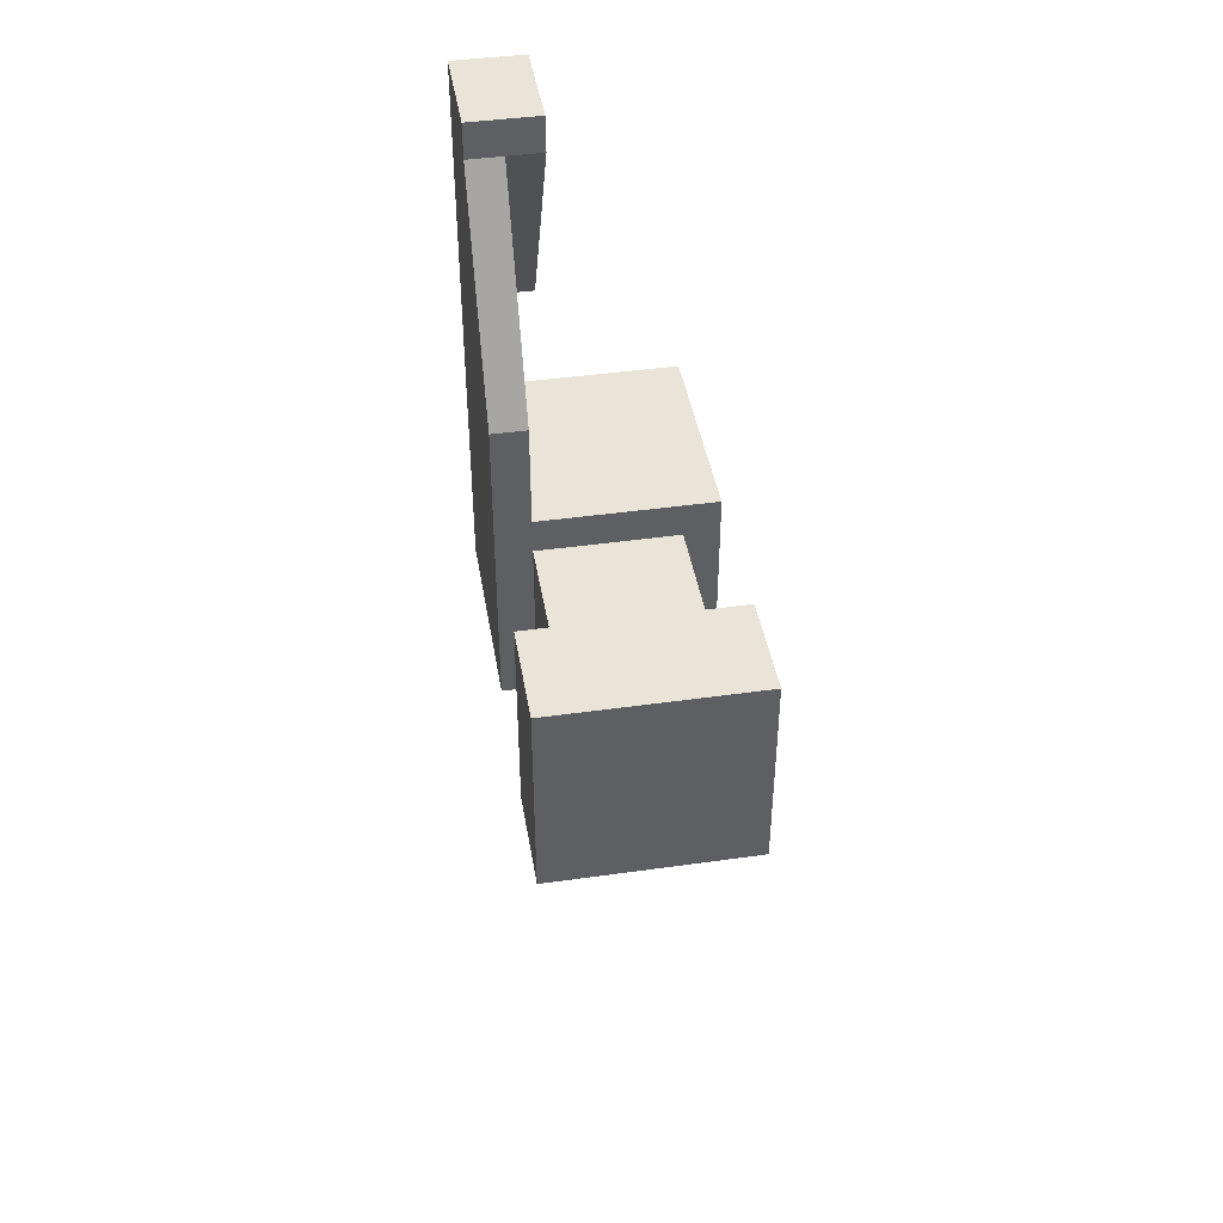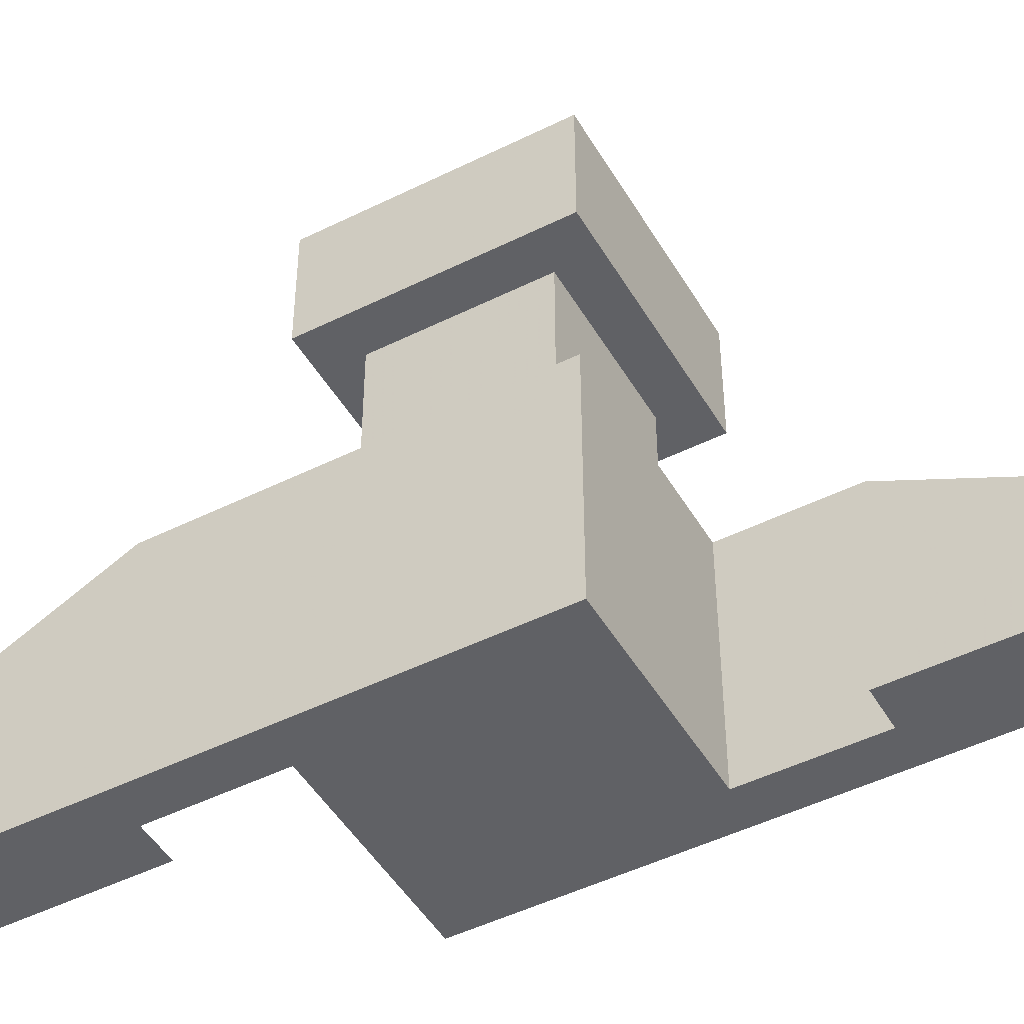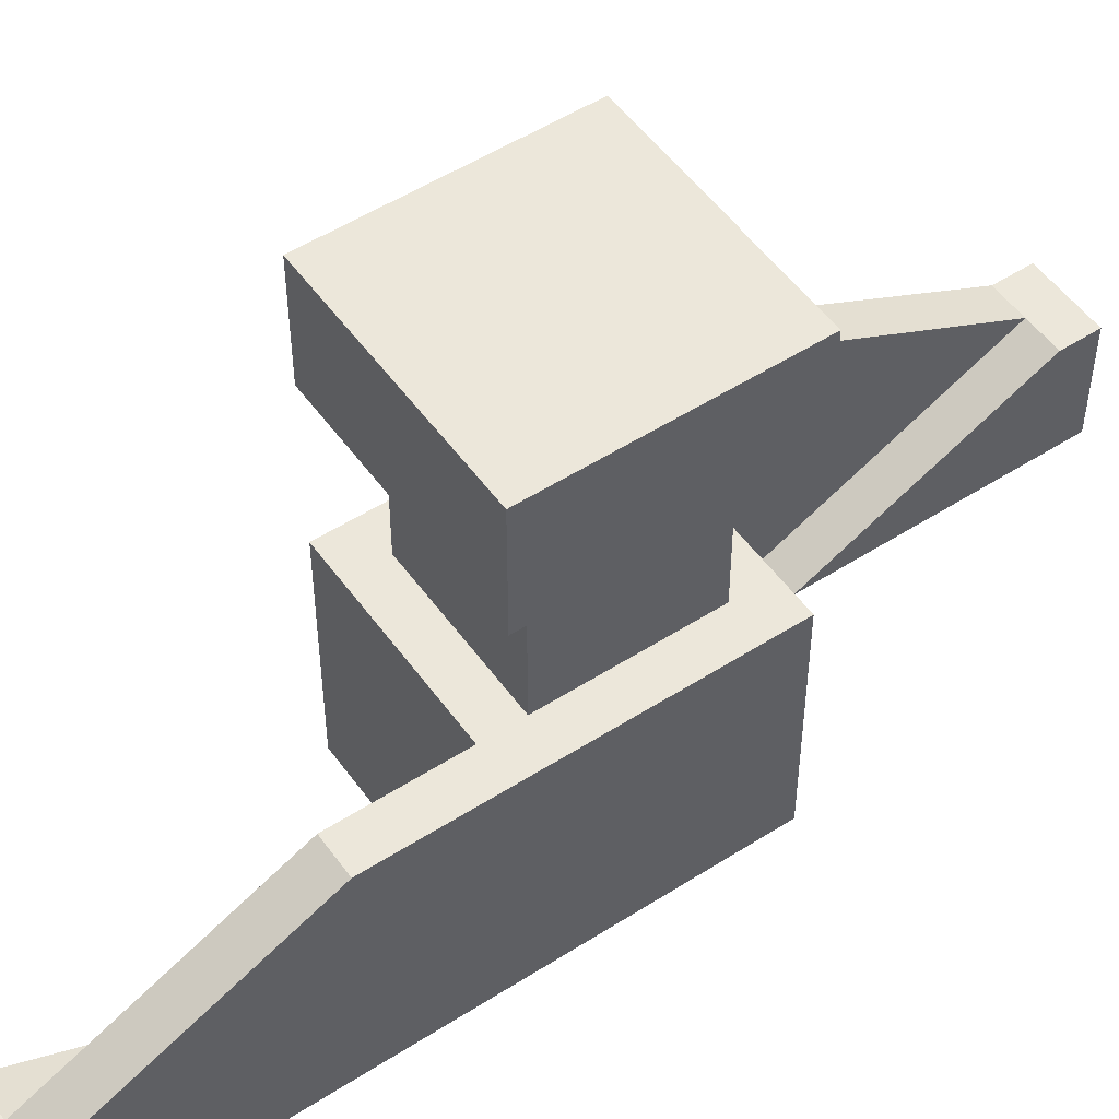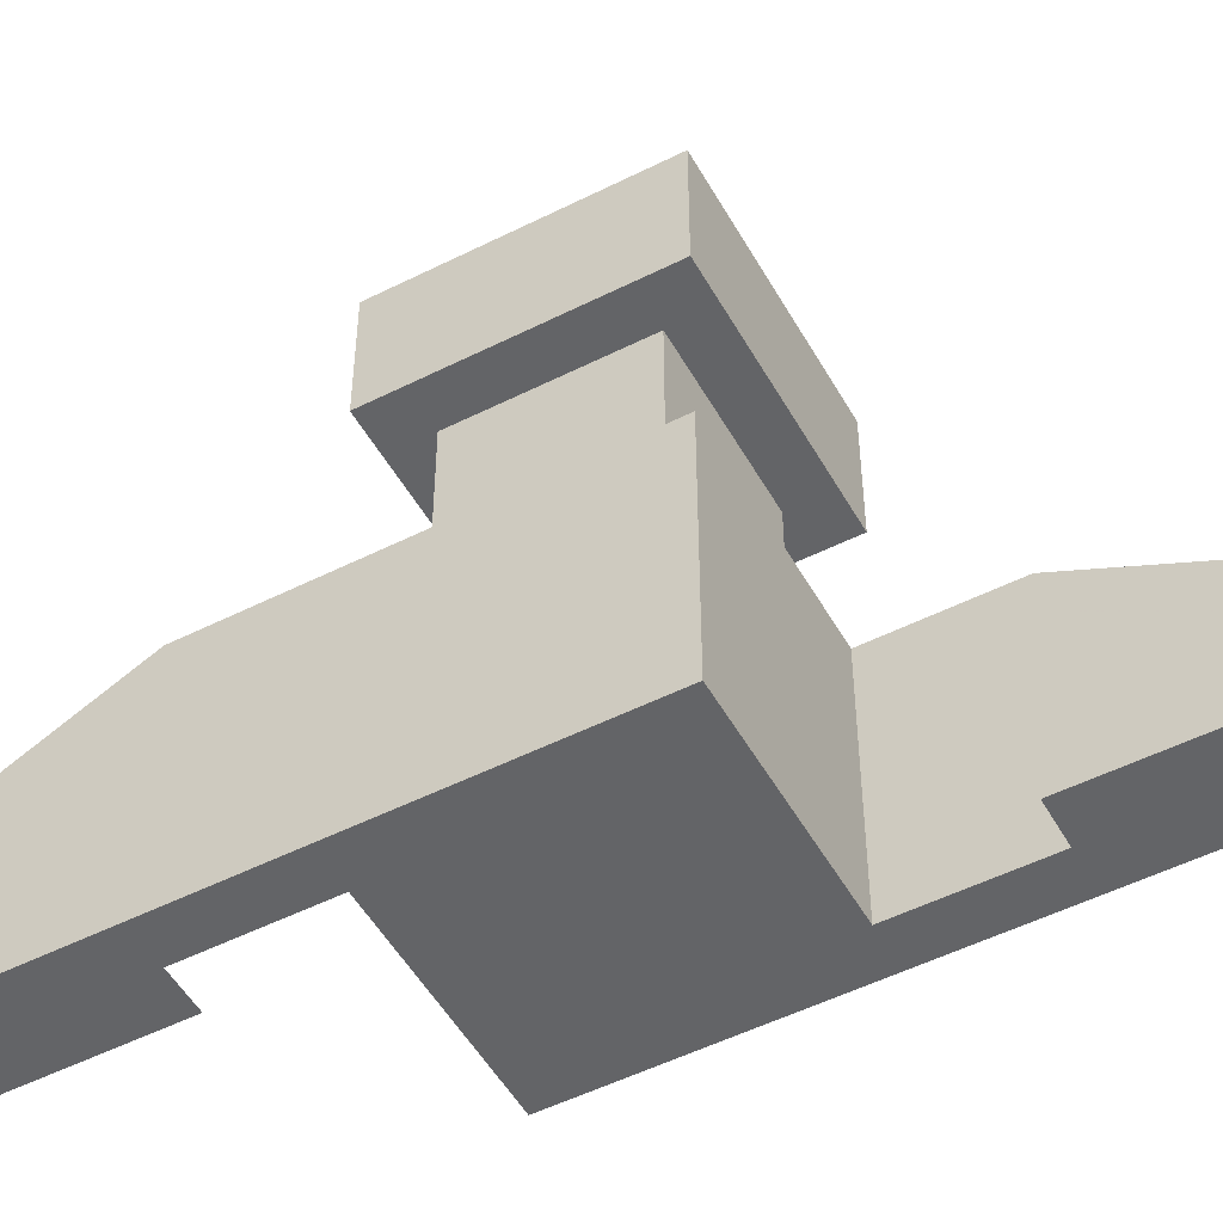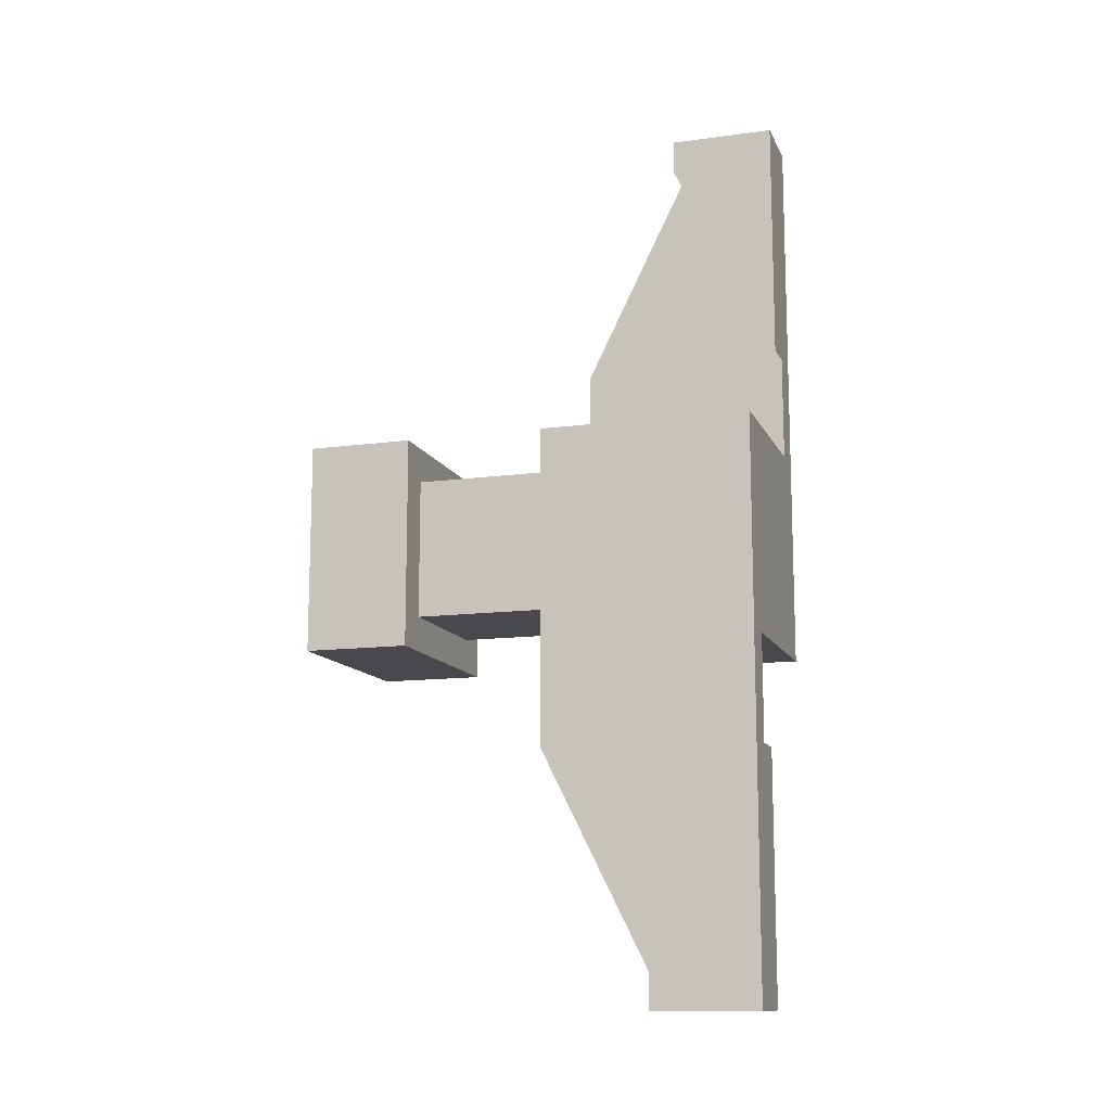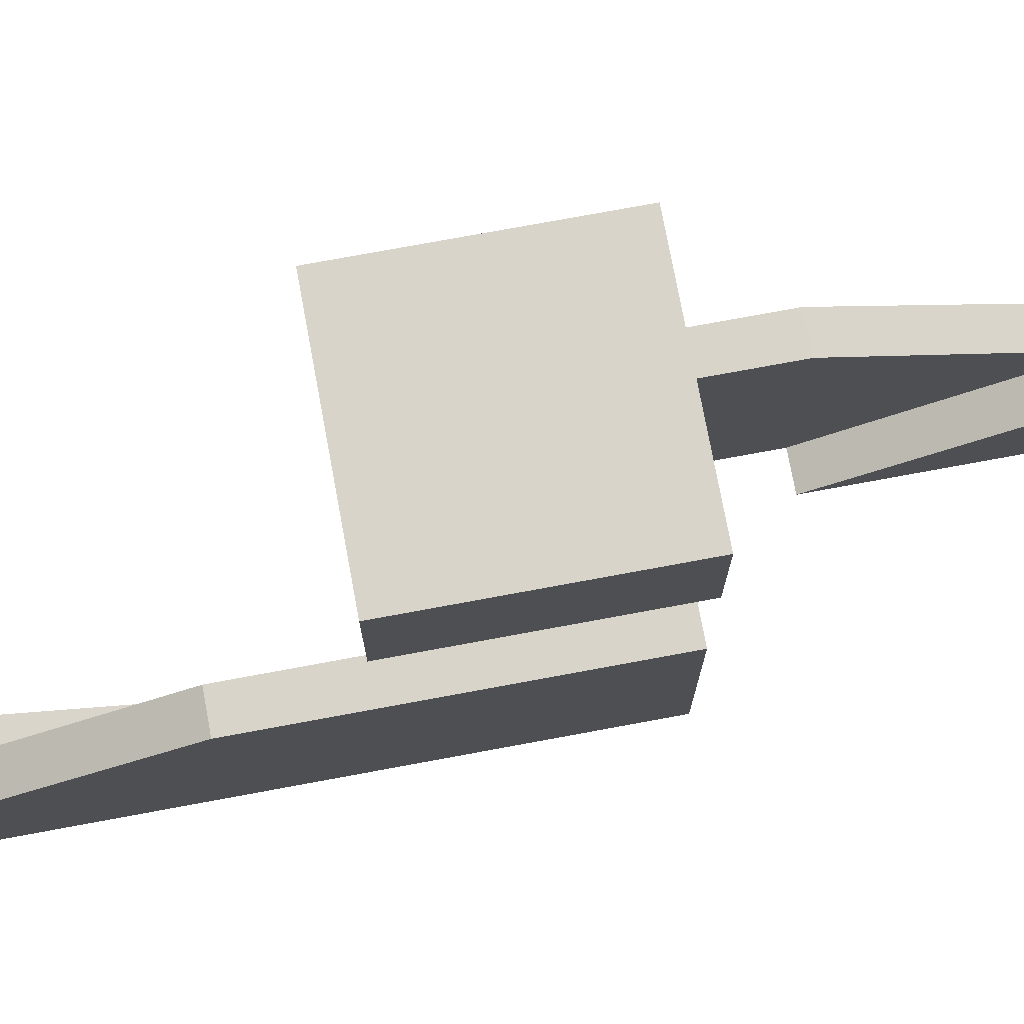
<metadata>
{"format":"obj","ext":"obj","renderer":"f3d","projection":"perspective","resolution":1024,"background":"white","views":[{"elev":42.9,"azim":170.5,"up":"+Z"},{"elev":-47.7,"azim":-60.8,"up":"+Y"},{"elev":52.0,"azim":-124.7,"up":"+Y"},{"elev":-51.2,"azim":-61.3,"up":"+Y"},{"elev":-12.5,"azim":-72.5,"up":"+Z"},{"elev":75.2,"azim":-100.5,"up":"+Y"}]}
</metadata>
<code>
o Cube
v 3 6 -3
v 3 6 3
v -3 6 -3
v -3 6 3
v -3 0 3
v 3 0 3
v 3 0 -3
v -3 0 -3
v -2 6 -2
v 2 6 -2
v 2 6 2
v -2 6 2
v -2 10 -2
v 2 10 -2
v 2 10 2
v -2 10 2
v -3 10 -3
v 3 10 -3
v 3 10 3
v -3 10 3
v -3 13 -3
v 3 13 -3
v 3 13 3
v -3 13 3
v 2 6 3
v 2 0 3
v 3 6 6
v 3 0 6
v 2 6 6
v 2 0 6
v -2 6 -6
v -3 0 -6
v -3 6 -6
v -2 6 -3
v 3 3 12
v 3 0 12
v 2 3 12
v 3 3 13
v 3 0 13
v 1 3 12
v 1 0 12
v 1 3 13
v 1 0 13
v -2 0 -3
v 1 0 6
v -2 0 -6
v -3 0 -12
v -3 3 -12
v -2 3 -12
v -3 3 -13
v -3 0 -13
v -1 3 -12
v -1 0 -12
v -1 3 -13
v -1 0 -13
v -1 0 -6
f 7 44 34 1
f 5 8 44 7 6 26
f 5 26 25 4
f 6 7 1 2
f 3 4 12 9
f 8 5 4 3
f 12 11 15 16
f 2 1 10 11
f 4 25 2 11 12
f 1 34 3 9 10
f 13 16 20 17
f 10 9 13 14
f 9 12 16 13
f 11 10 14 15
f 19 18 22 23
f 15 14 18 19
f 16 15 19 20
f 14 13 17 18
f 24 23 22 21
f 20 19 23 24
f 18 17 21 22
f 17 20 24 21
f 3 34 31 33
f 26 6 28 30
f 6 2 27 28
f 25 26 30 29
f 2 25 29 27
f 34 44 46 31
f 44 8 32 46
f 27 29 37 35
f 28 27 35 36
f 36 35 38 39
f 35 40 42 38
f 39 38 42 43
f 40 41 43 42
f 39 43 45 28
f 41 40 45
f 29 30 37
f 37 30 45 40
f 8 3 33 32
f 52 54 50 48
f 33 31 49 48
f 32 33 48 47
f 47 48 50 51
f 55 51 32 56
f 52 53 55 54
f 31 46 49
f 51 50 54 55
f 53 52 56
f 46 56 52 49

</code>
